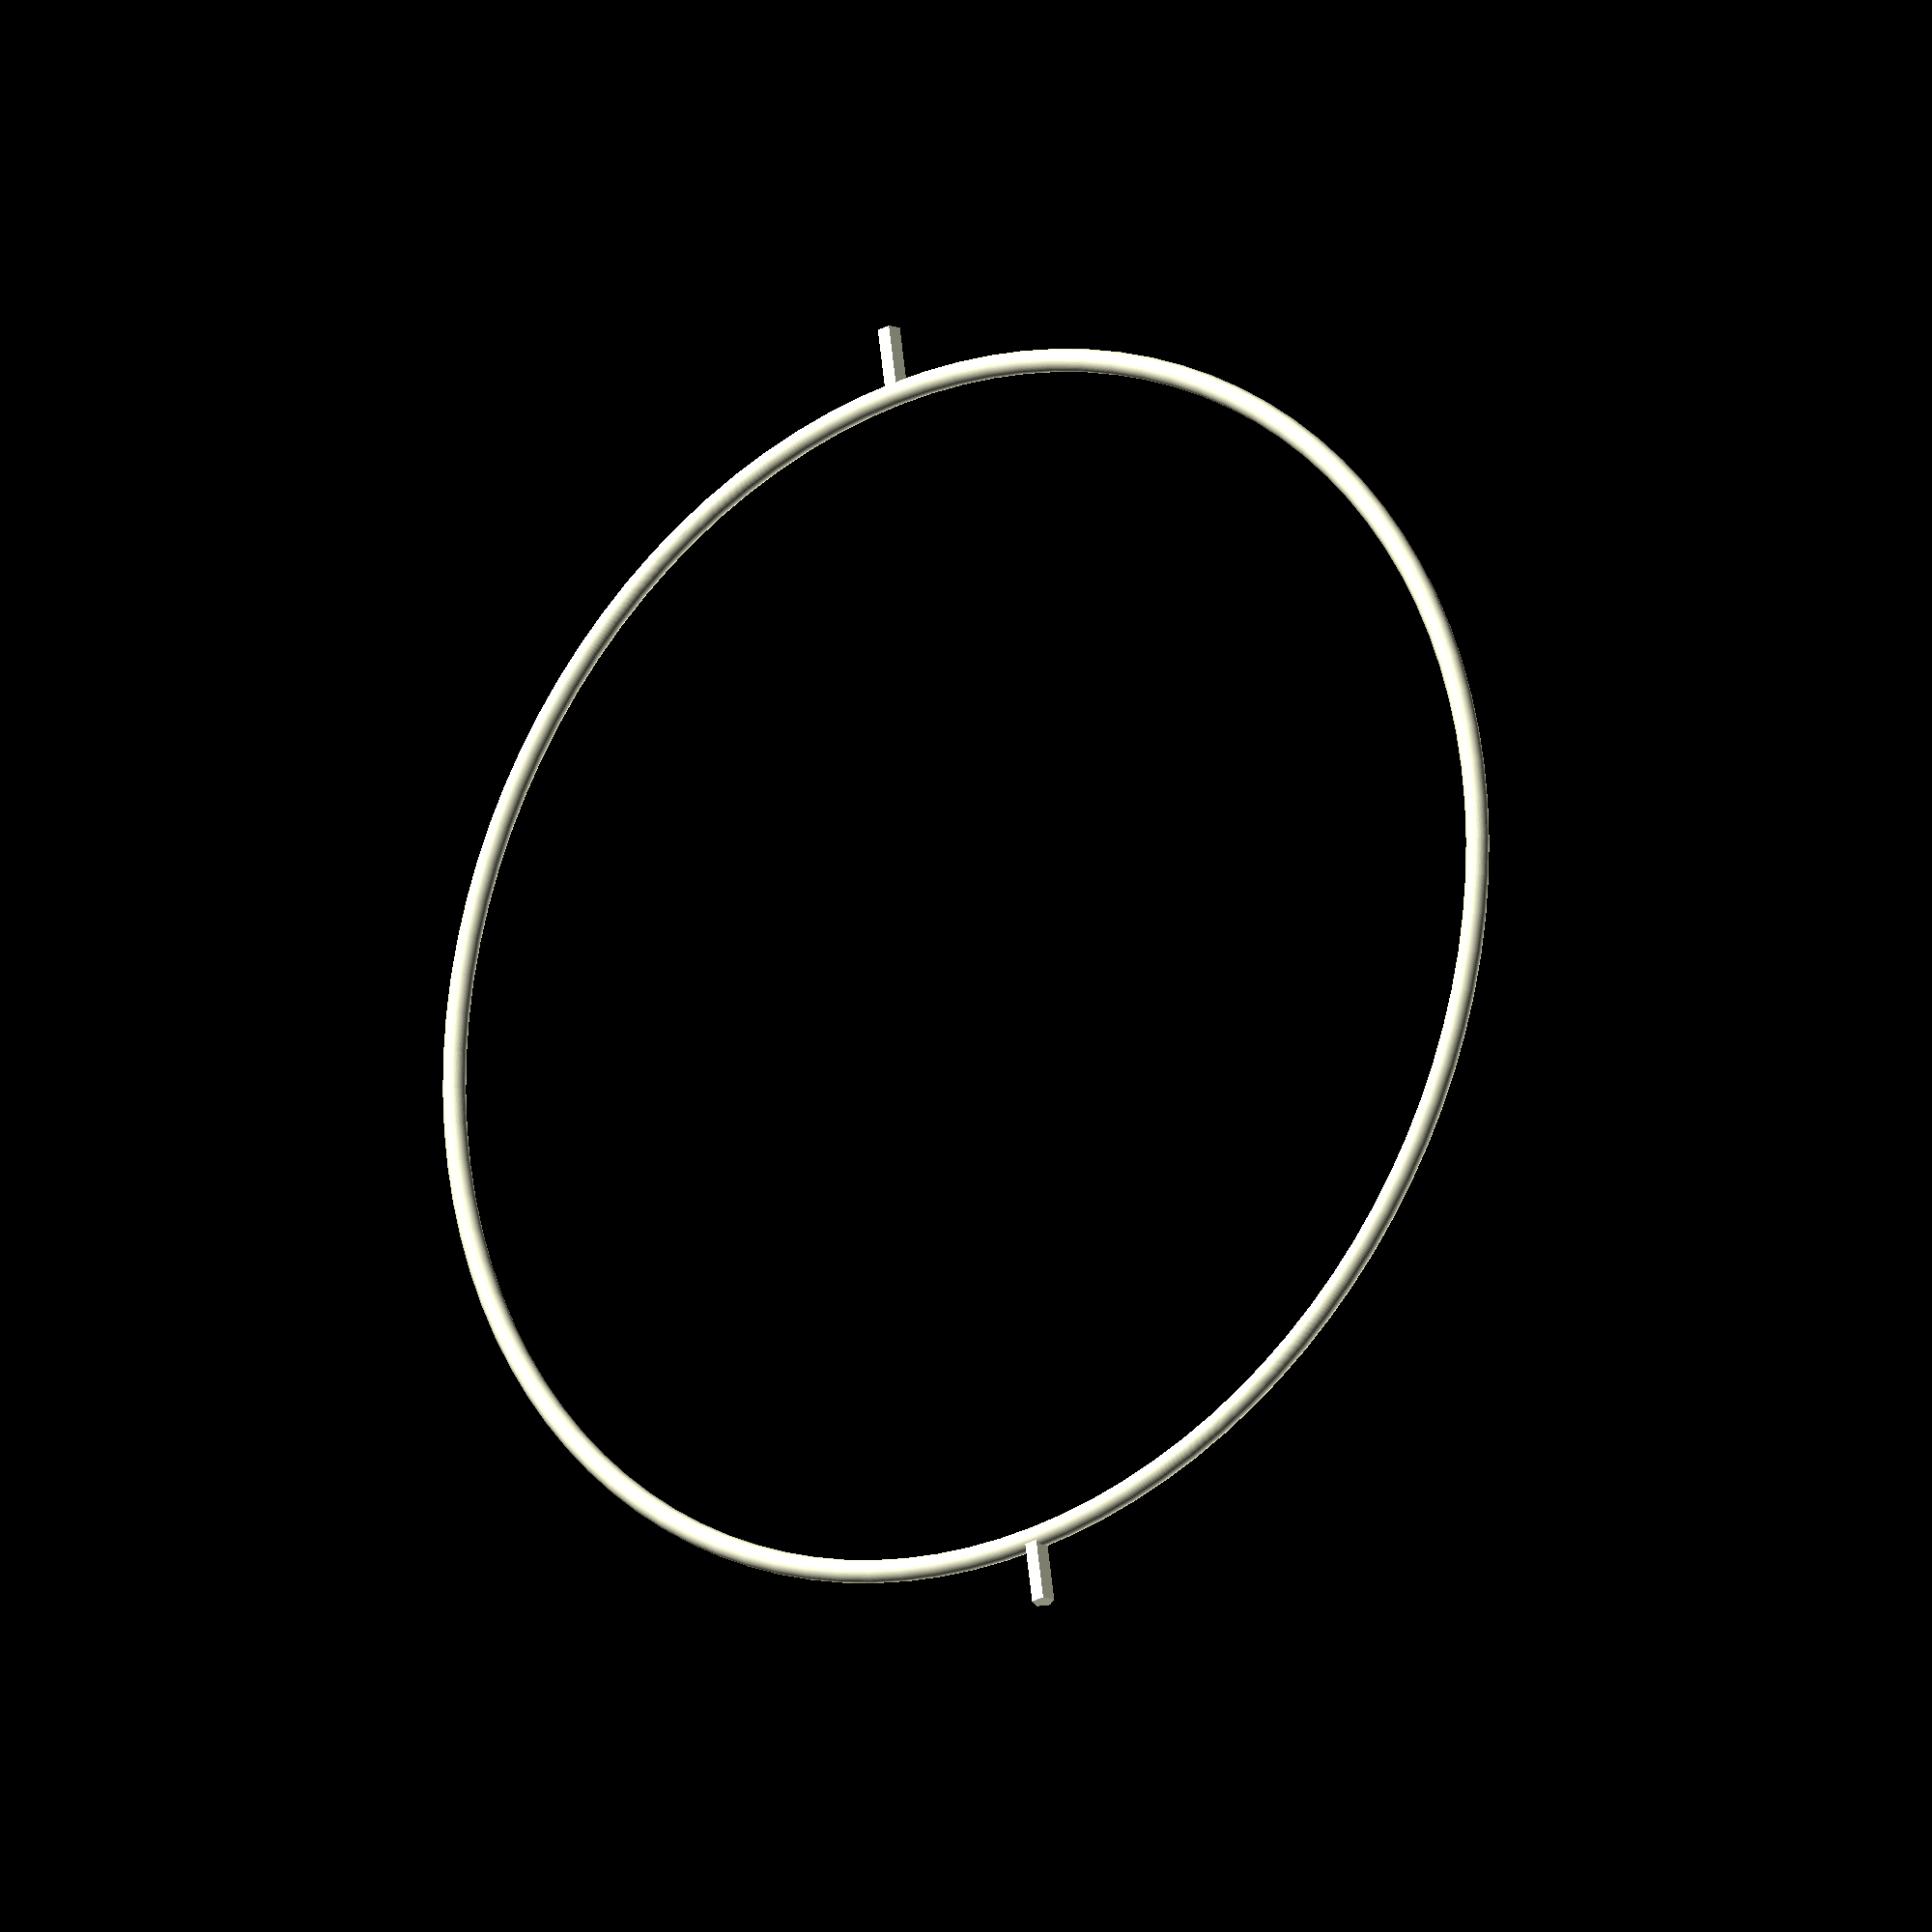
<openscad>
R = 0.02;
RR = 1+4*R;
axle = 6*R;
rotate_extrude(convexity = 10, $fn = 100)
    translate([RR, 0, 0])
    circle(r =R, $fn = 100);

rotate([0, 90, 0]) {
    translate([0, 0, RR+axle/2])
        cylinder(h=axle, r=R, center=true);
    translate([0, 0, -RR-axle/2])
        cylinder(h=axle, r=R, center=true);
}
</openscad>
<views>
elev=19.1 azim=82.2 roll=35.5 proj=o view=solid
</views>
